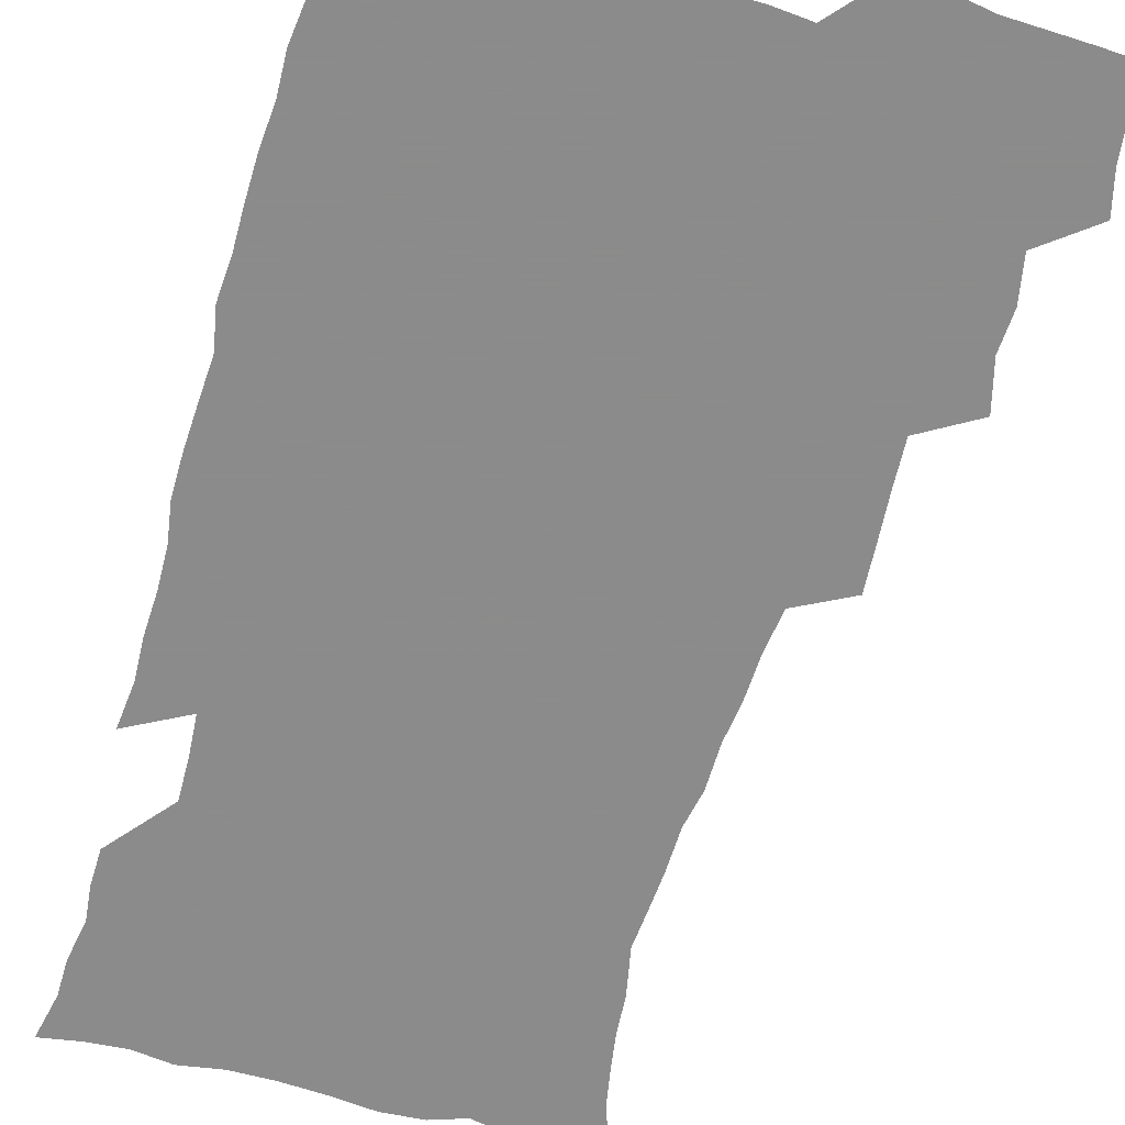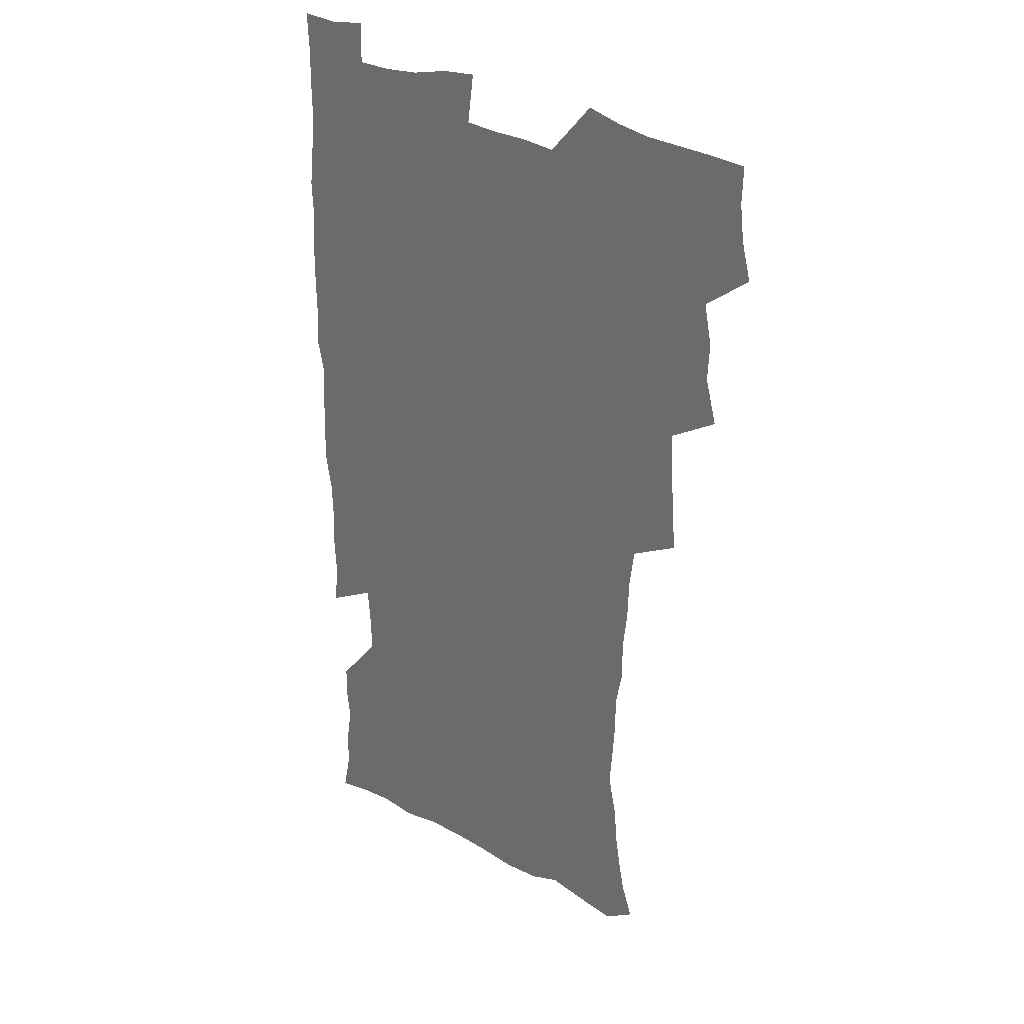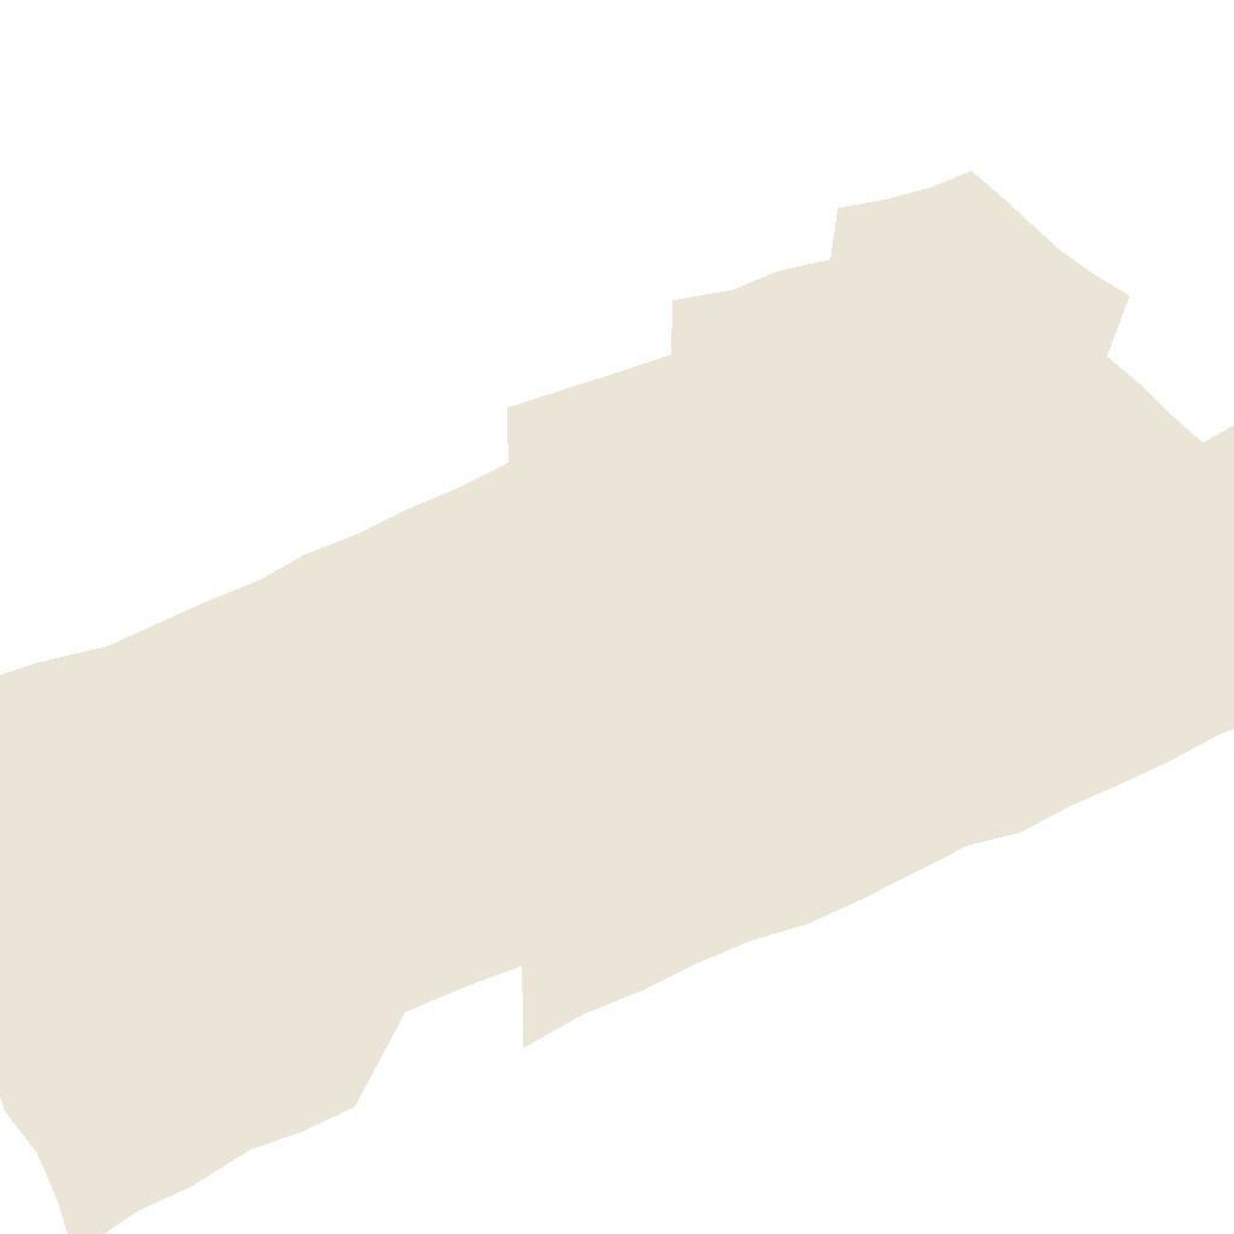
<metadata>
{"format":"obj","ext":"obj","renderer":"f3d","projection":"perspective","resolution":1024,"background":"white","views":[{"elev":-64.0,"azim":163.7,"up":"+Z"},{"elev":30.2,"azim":-141.1,"up":"+Y"},{"elev":45.6,"azim":60.0,"up":"+Z"}]}
</metadata>
<code>
v 475.2 523.6 0
v 479.2 539.2 0
v 480.9 554 0
v 480.5 569.1 0
v 487.2 457.7 0
v 492.1 476.2 0
v 491.4 491.7 0
v 494.7 508.5 0
v 495.4 523.8 0
v 497.5 538.9 0
v 496.9 553.9 0
v 495.4 569.9 0
v 504.2 392.7 0
v 505.5 410.4 0
v 506.9 428 0
v 508 445.3 0
v 509.3 462.1 0
v 510.4 478.2 0
v 511.2 493.9 0
v 510.7 508.7 0
v 514 524.4 0
v 513.2 539 0
v 512.2 554 0
v 510.4 570.3 0
v 519.5 180.9 0
v 524.4 195.3 0
v 527 208.4 0
v 529.3 222.6 0
v 530.4 236.7 0
v 534.1 255 0
v 533 269 0
v 532 284.2 0
v 531.8 301.2 0
v 529.1 315.5 0
v 529 332.9 0
v 527.2 348.6 0
v 526.6 366.1 0
v 524.6 382 0
v 525.3 399.8 0
v 526.5 417.1 0
v 526.3 432.9 0
v 527.6 449.4 0
v 527.2 464.4 0
v 528.8 480.3 0
v 529.6 495.2 0
v 528.4 509.8 0
v 529 524.4 0
v 528.3 539.2 0
v 527 554.5 0
v 525.2 570.6 0
v 532.8 172.1 0
v 540.2 188.9 0
v 541.5 201.4 0
v 544.1 216.2 0
v 548.9 234.4 0
v 549.2 249.1 0
v 549.9 264.5 0
v 548.2 277.8 0
v 547.6 293 0
v 547.6 309.8 0
v 547 325.8 0
v 546.2 341.5 0
v 544.3 356.1 0
v 545 373.7 0
v 542.8 388.1 0
v 542.6 404.1 0
v 543.2 420.4 0
v 542.8 435.5 0
v 543.1 450.9 0
v 544.3 466.5 0
v 543.9 480.9 0
v 545 495.9 0
v 546.1 510.2 0
v 545.1 524.3 0
v 543.4 539.7 0
v 541.3 556.3 0
v 539.4 572.8 0
v 547.9 174.5 0
v 553.3 189.9 0
v 557.9 207 0
v 562.2 225.1 0
v 563.4 240.3 0
v 565 257 0
v 564.7 271.3 0
v 563.9 285.4 0
v 562.3 299 0
v 561.9 314.8 0
v 561.7 330.8 0
v 560.2 345.1 0
v 560.7 362.2 0
v 560 377.3 0
v 558.5 391.4 0
v 558.4 407 0
v 558.8 422.6 0
v 559.3 438.1 0
v 559.7 453.2 0
v 559.6 467.6 0
v 560 482.3 0
v 560.2 496.5 0
v 560.3 510.5 0
v 559.6 524.6 0
v 558.5 539.5 0
v 557.2 554.9 0
v 553.2 576.3 0
v 565.4 177.7 0
v 569.6 193.6 0
v 574.9 213.5 0
v 577 230.2 0
v 577.4 244.7 0
v 577.8 259.8 0
v 577.5 273.9 0
v 577.1 288.8 0
v 575.7 302.1 0
v 576.6 320.1 0
v 575.7 334.4 0
v 574.3 348.1 0
v 575.2 365.6 0
v 573.6 379 0
v 574.9 395.9 0
v 574.6 410.4 0
v 574.1 424.5 0
v 574.2 439.5 0
v 574.5 454.2 0
v 573.4 467.9 0
v 574.3 482.7 0
v 574.8 497 0
v 574.4 510.9 0
v 573.6 525.3 0
v 573.6 539 0
v 572 554.5 0
v 578.7 173.1 0
v 585.2 196.4 0
v 588.6 215.3 0
v 589.6 230.9 0
v 590.2 246.3 0
v 590.4 261.2 0
v 590.8 277.1 0
v 590 290.7 0
v 589.4 305.4 0
v 589.6 321.3 0
v 589.1 336.3 0
v 589 352 0
v 588.9 367.4 0
v 588.8 382.3 0
v 588.6 396.9 0
v 588 410.4 0
v 588.6 426.2 0
v 588 439.9 0
v 588.6 454.9 0
v 588.4 468.9 0
v 588.5 483 0
v 588.9 497.1 0
v 588.8 511.1 0
v 588.3 525.3 0
v 587.6 539.7 0
v 586.4 555.7 0
v 594.6 171.9 0
v 599 194 0
v 602.6 218.4 0
v 603.3 234 0
v 603.6 249 0
v 603.5 263 0
v 603.5 277.6 0
v 603.5 293.5 0
v 603.4 309.1 0
v 602.9 323 0
v 603 339.1 0
v 602.9 354.1 0
v 602.7 368.8 0
v 602.5 383.2 0
v 602.4 397.8 0
v 602.5 412.4 0
v 602.6 427.1 0
v 603 441.9 0
v 602.8 455.6 0
v 603 469.8 0
v 603 483.5 0
v 602.7 497.4 0
v 603 511.3 0
v 602.6 525.5 0
v 601.9 540.5 0
v 601.3 555.6 0
v 611.8 173.6 0
v 614.1 195.4 0
v 615.7 217.6 0
v 616.1 233.7 0
v 616.2 249.3 0
v 616.1 262.1 0
v 616.5 279.9 0
v 616.4 293.6 0
v 616.3 308.8 0
v 616.2 324.2 0
v 616.3 340.7 0
v 616.1 354.7 0
v 616 368.9 0
v 615.9 382.9 0
v 616 397.8 0
v 616.1 411.6 0
v 616.3 427 0
v 616.5 441.5 0
v 616.6 455.5 0
v 616.7 469.8 0
v 616.7 483.7 0
v 617.1 497.6 0
v 617.1 511.5 0
v 617.1 525.4 0
v 616.8 539.8 0
v 615.9 556.4 0
v 613.1 577.3 0
v 628.7 174.4 0
v 628.9 197.1 0
v 629 216.8 0
v 629 233.6 0
v 629 248.5 0
v 629.2 264.8 0
v 629.2 279.9 0
v 629.3 294 0
v 629.3 308.3 0
v 629.4 322.6 0
v 629.3 339.7 0
v 629.3 354.7 0
v 629.4 369 0
v 629.5 384.1 0
v 629.6 397.8 0
v 629.8 412.3 0
v 630.1 426.5 0
v 630.1 441.5 0
v 630.4 455.1 0
v 630.3 469.9 0
v 630.6 483.4 0
v 630.8 497.5 0
v 631.2 511.4 0
v 631.3 525.6 0
v 631.1 540.3 0
v 630.7 555.5 0
v 628.2 575.7 0
v 645.2 174.1 0
v 643.3 197 0
v 642.5 215.9 0
v 642.3 231.6 0
v 641.9 248.1 0
v 642.3 262.7 0
v 642 278.9 0
v 642 294 0
v 642.4 307.5 0
v 642.4 325.1 0
v 642.5 339.3 0
v 642.6 353.8 0
v 642.9 368.1 0
v 643 382.9 0
v 643.2 397.3 0
v 643.2 412.1 0
v 644 425.4 0
v 643.7 440.8 0
v 644.3 454.8 0
v 644.1 469.5 0
v 644.3 483.4 0
v 645.1 497.2 0
v 645.3 511.3 0
v 645.8 525.3 0
v 646.1 539.4 0
v 645.6 554.8 0
v 644.9 571.6 0
v 661.7 171.2 0
v 658.1 194.9 0
v 656.2 214.2 0
v 655.6 229.8 0
v 656.2 243.7 0
v 655.1 261.4 0
v 655.2 276.4 0
v 655.3 291.6 0
v 655.5 307 0
v 656 322 0
v 656.2 336.9 0
v 656.6 351.5 0
v 656.5 366.7 0
v 656.6 381.5 0
v 657 396 0
v 657.2 410.6 0
v 657.7 424.9 0
v 659.5 438.2 0
v 658.6 454 0
v 659.3 467.9 0
v 659 482.6 0
v 659 497 0
v 658.9 511 0
v 660.5 525.1 0
v 660.2 539.5 0
v 660.3 554.3 0
v 660.1 570.1 0
v 676.5 173.1 0
v 674 190.4 0
v 670.8 210.7 0
v 670 226.3 0
v 669 242.6 0
v 668.7 257.4 0
v 668.6 272.7 0
v 668.8 288.2 0
v 670 302.7 0
v 669.8 318.8 0
v 671.6 332.1 0
v 670.8 348.7 0
v 671.2 363.4 0
v 671.5 378.3 0
v 672.7 392.5 0
v 672.2 408.1 0
v 672.1 423.3 0
v 673.2 437.5 0
v 672.8 452.8 0
v 673.5 467.1 0
v 673.3 482 0
v 673.5 496.3 0
v 676.2 510.6 0
v 675.6 525.1 0
v 674.9 539.8 0
v 675 554.4 0
v 675 570 0
v 674.8 587 0
v 691.6 171.8 0
v 687.5 190.7 0
v 685.6 207 0
v 685.3 221.5 0
v 683.5 238.1 0
v 682.2 253.6 0
v 682.9 266.8 0
v 683.3 282.5 0
v 684.6 298.2 0
v 684.7 314.1 0
v 685.3 329.3 0
v 685.6 344.6 0
v 686.4 359.4 0
v 686.9 374.4 0
v 688.5 388.7 0
v 688.2 404.5 0
v 688.2 419.8 0
v 689.3 434.6 0
v 688.8 450.2 0
v 688.7 465.2 0
v 690.4 479.6 0
v 689.7 494.9 0
v 691.3 509.5 0
v 690.2 525.2 0
v 690 539.8 0
v 689.5 554.2 0
v 690.1 569.2 0
v 690.6 584.6 0
v 706.9 169.1 0
v 703.3 186.6 0
v 703.3 200.5 0
v 700.7 216.6 0
v 702.2 229.2 0
v 702 243.3 0
v 706.7 286.2 0
v 705 303.9 0
v 705.9 319.3 0
v 705.3 335.7 0
v 705.9 351.2 0
v 708.3 365.6 0
v 708.4 381.3 0
v 707.8 397.7 0
v 707 414.2 0
v 710 428.5 0
v 709.1 444.9 0
v 709.4 460.5 0
v 709.3 476.2 0
v 708.2 492.2 0
v 708.9 507.3 0
v 707.1 523.7 0
v 705.6 539.6 0
v 705.8 554.6 0
v 705.6 569.5 0
v 706.4 585.4 0
f 8 9 1
f 1 9 2
f 9 10 2
f 2 10 3
f 10 11 3
f 3 11 4
f 11 12 4
f 16 17 5
f 5 17 6
f 17 18 6
f 6 18 7
f 18 19 7
f 7 19 8
f 19 20 8
f 8 20 9
f 20 21 9
f 9 21 10
f 21 22 10
f 10 22 11
f 22 23 11
f 11 23 12
f 23 24 12
f 38 39 13
f 13 39 14
f 39 40 14
f 14 40 15
f 40 41 15
f 15 41 16
f 41 42 16
f 16 42 17
f 42 43 17
f 17 43 18
f 43 44 18
f 18 44 19
f 44 45 19
f 19 45 20
f 45 46 20
f 20 46 21
f 46 47 21
f 21 47 22
f 47 48 22
f 22 48 23
f 48 49 23
f 23 49 24
f 49 50 24
f 51 52 25
f 25 52 26
f 52 53 26
f 26 53 27
f 53 54 27
f 27 54 28
f 54 55 28
f 28 55 29
f 55 56 29
f 29 56 30
f 56 57 30
f 30 57 31
f 57 58 31
f 31 58 32
f 58 59 32
f 32 59 33
f 59 60 33
f 33 60 34
f 60 61 34
f 34 61 35
f 61 62 35
f 35 62 36
f 62 63 36
f 36 63 37
f 63 64 37
f 37 64 38
f 64 65 38
f 38 65 39
f 65 66 39
f 39 66 40
f 66 67 40
f 40 67 41
f 67 68 41
f 41 68 42
f 68 69 42
f 42 69 43
f 69 70 43
f 43 70 44
f 70 71 44
f 44 71 45
f 71 72 45
f 45 72 46
f 72 73 46
f 46 73 47
f 73 74 47
f 47 74 48
f 74 75 48
f 48 75 49
f 75 76 49
f 49 76 50
f 76 77 50
f 51 78 52
f 78 79 52
f 52 79 53
f 79 80 53
f 53 80 54
f 80 81 54
f 54 81 55
f 81 82 55
f 55 82 56
f 82 83 56
f 56 83 57
f 83 84 57
f 57 84 58
f 84 85 58
f 58 85 59
f 85 86 59
f 59 86 60
f 86 87 60
f 60 87 61
f 87 88 61
f 61 88 62
f 88 89 62
f 62 89 63
f 89 90 63
f 63 90 64
f 90 91 64
f 64 91 65
f 91 92 65
f 65 92 66
f 92 93 66
f 66 93 67
f 93 94 67
f 67 94 68
f 94 95 68
f 68 95 69
f 95 96 69
f 69 96 70
f 96 97 70
f 70 97 71
f 97 98 71
f 71 98 72
f 98 99 72
f 72 99 73
f 99 100 73
f 73 100 74
f 100 101 74
f 74 101 75
f 101 102 75
f 75 102 76
f 102 103 76
f 76 103 77
f 103 104 77
f 78 105 79
f 105 106 79
f 79 106 80
f 106 107 80
f 80 107 81
f 107 108 81
f 81 108 82
f 108 109 82
f 82 109 83
f 109 110 83
f 83 110 84
f 110 111 84
f 84 111 85
f 111 112 85
f 85 112 86
f 112 113 86
f 86 113 87
f 113 114 87
f 87 114 88
f 114 115 88
f 88 115 89
f 115 116 89
f 89 116 90
f 116 117 90
f 90 117 91
f 117 118 91
f 91 118 92
f 118 119 92
f 92 119 93
f 119 120 93
f 93 120 94
f 120 121 94
f 94 121 95
f 121 122 95
f 95 122 96
f 122 123 96
f 96 123 97
f 123 124 97
f 97 124 98
f 124 125 98
f 98 125 99
f 125 126 99
f 99 126 100
f 126 127 100
f 100 127 101
f 127 128 101
f 101 128 102
f 128 129 102
f 102 129 103
f 129 130 103
f 103 130 104
f 105 131 106
f 131 132 106
f 106 132 107
f 132 133 107
f 107 133 108
f 133 134 108
f 108 134 109
f 134 135 109
f 109 135 110
f 135 136 110
f 110 136 111
f 136 137 111
f 111 137 112
f 137 138 112
f 112 138 113
f 138 139 113
f 113 139 114
f 139 140 114
f 114 140 115
f 140 141 115
f 115 141 116
f 141 142 116
f 116 142 117
f 142 143 117
f 117 143 118
f 143 144 118
f 118 144 119
f 144 145 119
f 119 145 120
f 145 146 120
f 120 146 121
f 146 147 121
f 121 147 122
f 147 148 122
f 122 148 123
f 148 149 123
f 123 149 124
f 149 150 124
f 124 150 125
f 150 151 125
f 125 151 126
f 151 152 126
f 126 152 127
f 152 153 127
f 127 153 128
f 153 154 128
f 128 154 129
f 154 155 129
f 129 155 130
f 155 156 130
f 131 157 132
f 157 158 132
f 132 158 133
f 158 159 133
f 133 159 134
f 159 160 134
f 134 160 135
f 160 161 135
f 135 161 136
f 161 162 136
f 136 162 137
f 162 163 137
f 137 163 138
f 163 164 138
f 138 164 139
f 164 165 139
f 139 165 140
f 165 166 140
f 140 166 141
f 166 167 141
f 141 167 142
f 167 168 142
f 142 168 143
f 168 169 143
f 143 169 144
f 169 170 144
f 144 170 145
f 170 171 145
f 145 171 146
f 171 172 146
f 146 172 147
f 172 173 147
f 147 173 148
f 173 174 148
f 148 174 149
f 174 175 149
f 149 175 150
f 175 176 150
f 150 176 151
f 176 177 151
f 151 177 152
f 177 178 152
f 152 178 153
f 178 179 153
f 153 179 154
f 179 180 154
f 154 180 155
f 180 181 155
f 155 181 156
f 181 182 156
f 157 183 158
f 183 184 158
f 158 184 159
f 184 185 159
f 159 185 160
f 185 186 160
f 160 186 161
f 186 187 161
f 161 187 162
f 187 188 162
f 162 188 163
f 188 189 163
f 163 189 164
f 189 190 164
f 164 190 165
f 190 191 165
f 165 191 166
f 191 192 166
f 166 192 167
f 192 193 167
f 167 193 168
f 193 194 168
f 168 194 169
f 194 195 169
f 169 195 170
f 195 196 170
f 170 196 171
f 196 197 171
f 171 197 172
f 197 198 172
f 172 198 173
f 198 199 173
f 173 199 174
f 199 200 174
f 174 200 175
f 200 201 175
f 175 201 176
f 201 202 176
f 176 202 177
f 202 203 177
f 177 203 178
f 203 204 178
f 178 204 179
f 204 205 179
f 179 205 180
f 205 206 180
f 180 206 181
f 206 207 181
f 181 207 182
f 207 208 182
f 183 210 184
f 210 211 184
f 184 211 185
f 211 212 185
f 185 212 186
f 212 213 186
f 186 213 187
f 213 214 187
f 187 214 188
f 214 215 188
f 188 215 189
f 215 216 189
f 189 216 190
f 216 217 190
f 190 217 191
f 217 218 191
f 191 218 192
f 218 219 192
f 192 219 193
f 219 220 193
f 193 220 194
f 220 221 194
f 194 221 195
f 221 222 195
f 195 222 196
f 222 223 196
f 196 223 197
f 223 224 197
f 197 224 198
f 224 225 198
f 198 225 199
f 225 226 199
f 199 226 200
f 226 227 200
f 200 227 201
f 227 228 201
f 201 228 202
f 228 229 202
f 202 229 203
f 229 230 203
f 203 230 204
f 230 231 204
f 204 231 205
f 231 232 205
f 205 232 206
f 232 233 206
f 206 233 207
f 233 234 207
f 207 234 208
f 234 235 208
f 208 235 209
f 235 236 209
f 210 237 211
f 237 238 211
f 211 238 212
f 238 239 212
f 212 239 213
f 239 240 213
f 213 240 214
f 240 241 214
f 214 241 215
f 241 242 215
f 215 242 216
f 242 243 216
f 216 243 217
f 243 244 217
f 217 244 218
f 244 245 218
f 218 245 219
f 245 246 219
f 219 246 220
f 246 247 220
f 220 247 221
f 247 248 221
f 221 248 222
f 248 249 222
f 222 249 223
f 249 250 223
f 223 250 224
f 250 251 224
f 224 251 225
f 251 252 225
f 225 252 226
f 252 253 226
f 226 253 227
f 253 254 227
f 227 254 228
f 254 255 228
f 228 255 229
f 255 256 229
f 229 256 230
f 256 257 230
f 230 257 231
f 257 258 231
f 231 258 232
f 258 259 232
f 232 259 233
f 259 260 233
f 233 260 234
f 260 261 234
f 234 261 235
f 261 262 235
f 235 262 236
f 262 263 236
f 237 264 238
f 264 265 238
f 238 265 239
f 265 266 239
f 239 266 240
f 266 267 240
f 240 267 241
f 267 268 241
f 241 268 242
f 268 269 242
f 242 269 243
f 269 270 243
f 243 270 244
f 270 271 244
f 244 271 245
f 271 272 245
f 245 272 246
f 272 273 246
f 246 273 247
f 273 274 247
f 247 274 248
f 274 275 248
f 248 275 249
f 275 276 249
f 249 276 250
f 276 277 250
f 250 277 251
f 277 278 251
f 251 278 252
f 278 279 252
f 252 279 253
f 279 280 253
f 253 280 254
f 280 281 254
f 254 281 255
f 281 282 255
f 255 282 256
f 282 283 256
f 256 283 257
f 283 284 257
f 257 284 258
f 284 285 258
f 258 285 259
f 285 286 259
f 259 286 260
f 286 287 260
f 260 287 261
f 287 288 261
f 261 288 262
f 288 289 262
f 262 289 263
f 289 290 263
f 264 291 265
f 291 292 265
f 265 292 266
f 292 293 266
f 266 293 267
f 293 294 267
f 267 294 268
f 294 295 268
f 268 295 269
f 295 296 269
f 269 296 270
f 296 297 270
f 270 297 271
f 297 298 271
f 271 298 272
f 298 299 272
f 272 299 273
f 299 300 273
f 273 300 274
f 300 301 274
f 274 301 275
f 301 302 275
f 275 302 276
f 302 303 276
f 276 303 277
f 303 304 277
f 277 304 278
f 304 305 278
f 278 305 279
f 305 306 279
f 279 306 280
f 306 307 280
f 280 307 281
f 307 308 281
f 281 308 282
f 308 309 282
f 282 309 283
f 309 310 283
f 283 310 284
f 310 311 284
f 284 311 285
f 311 312 285
f 285 312 286
f 312 313 286
f 286 313 287
f 313 314 287
f 287 314 288
f 314 315 288
f 288 315 289
f 315 316 289
f 289 316 290
f 316 317 290
f 291 319 292
f 319 320 292
f 292 320 293
f 320 321 293
f 293 321 294
f 321 322 294
f 294 322 295
f 322 323 295
f 295 323 296
f 323 324 296
f 296 324 297
f 324 325 297
f 297 325 298
f 325 326 298
f 298 326 299
f 326 327 299
f 299 327 300
f 327 328 300
f 300 328 301
f 328 329 301
f 301 329 302
f 329 330 302
f 302 330 303
f 330 331 303
f 303 331 304
f 331 332 304
f 304 332 305
f 332 333 305
f 305 333 306
f 333 334 306
f 306 334 307
f 334 335 307
f 307 335 308
f 335 336 308
f 308 336 309
f 336 337 309
f 309 337 310
f 337 338 310
f 310 338 311
f 338 339 311
f 311 339 312
f 339 340 312
f 312 340 313
f 340 341 313
f 313 341 314
f 341 342 314
f 314 342 315
f 342 343 315
f 315 343 316
f 343 344 316
f 316 344 317
f 344 345 317
f 317 345 318
f 345 346 318
f 319 347 320
f 347 348 320
f 320 348 321
f 348 349 321
f 321 349 322
f 349 350 322
f 322 350 323
f 350 351 323
f 323 351 324
f 351 352 324
f 324 352 325
f 327 353 328
f 353 354 328
f 328 354 329
f 354 355 329
f 329 355 330
f 355 356 330
f 330 356 331
f 356 357 331
f 331 357 332
f 357 358 332
f 332 358 333
f 358 359 333
f 333 359 334
f 359 360 334
f 334 360 335
f 360 361 335
f 335 361 336
f 361 362 336
f 336 362 337
f 362 363 337
f 337 363 338
f 363 364 338
f 338 364 339
f 364 365 339
f 339 365 340
f 365 366 340
f 340 366 341
f 366 367 341
f 341 367 342
f 367 368 342
f 342 368 343
f 368 369 343
f 343 369 344
f 369 370 344
f 344 370 345
f 370 371 345
f 345 371 346
f 371 372 346

</code>
